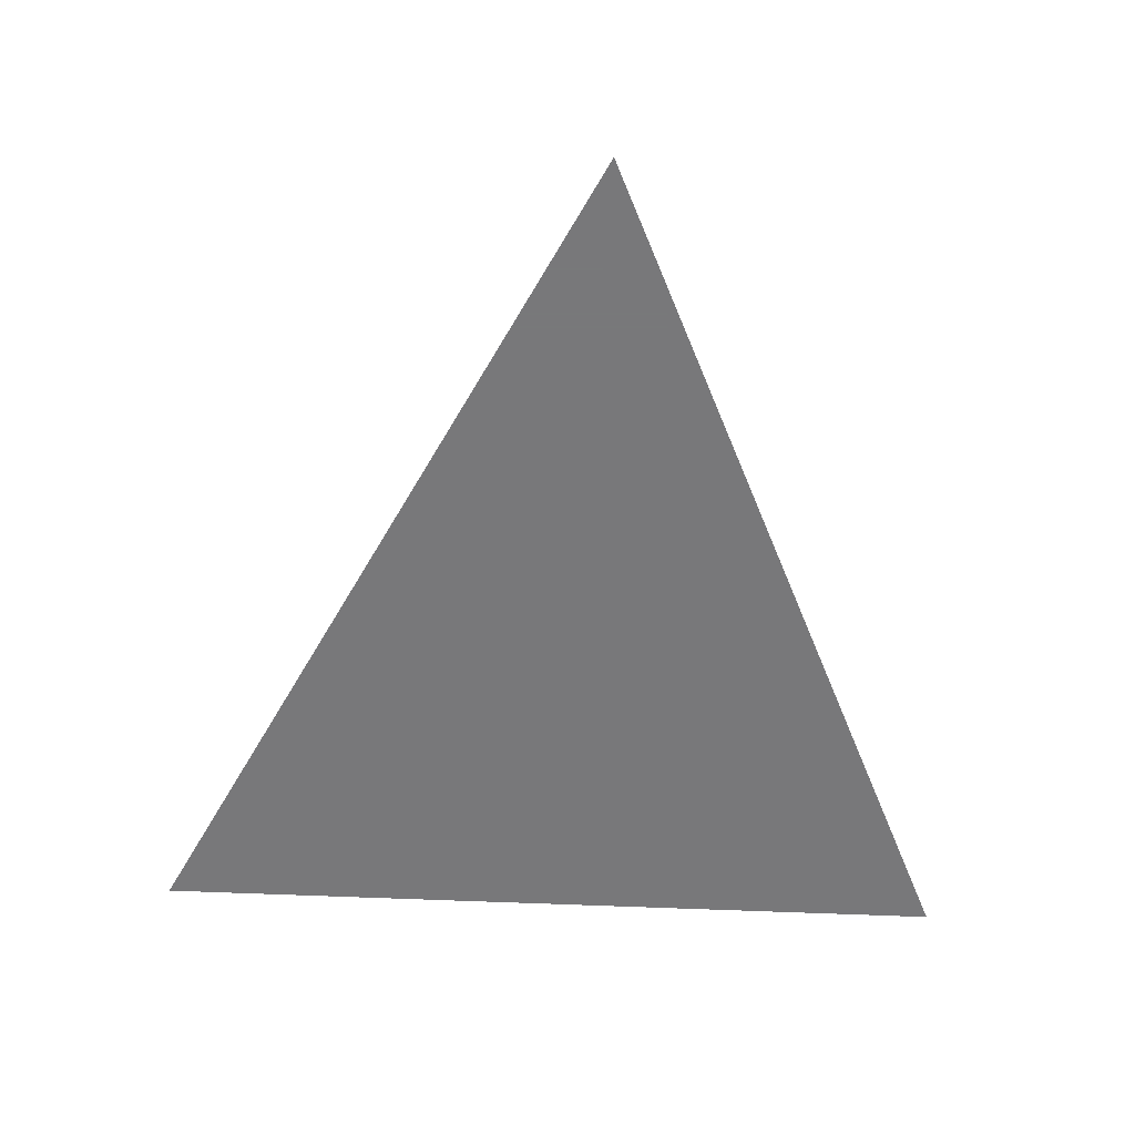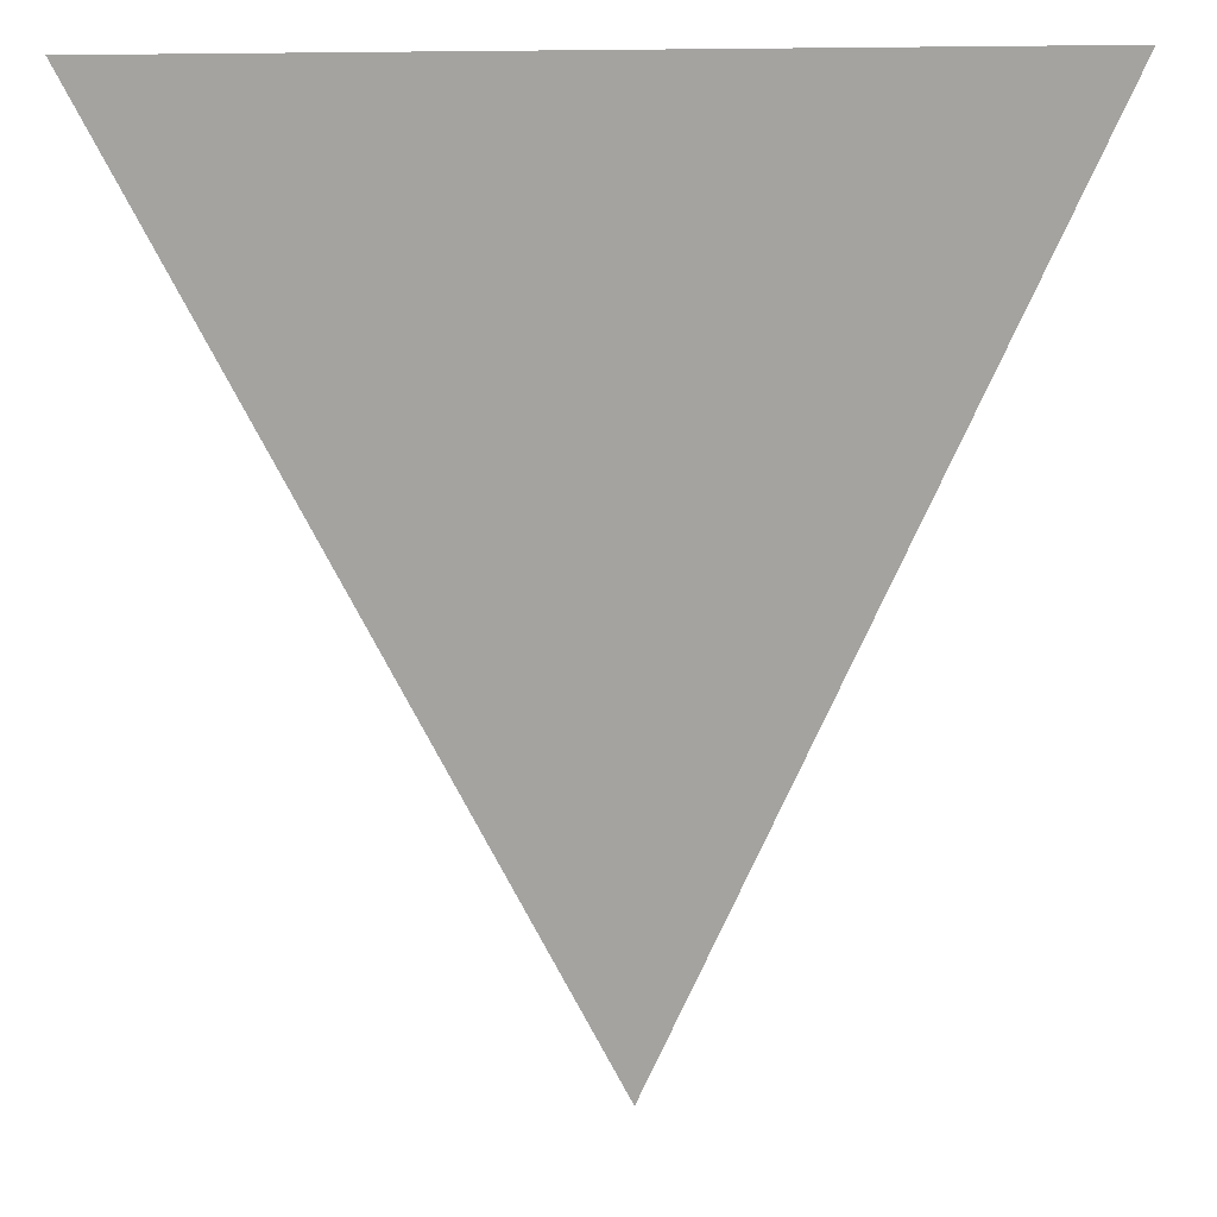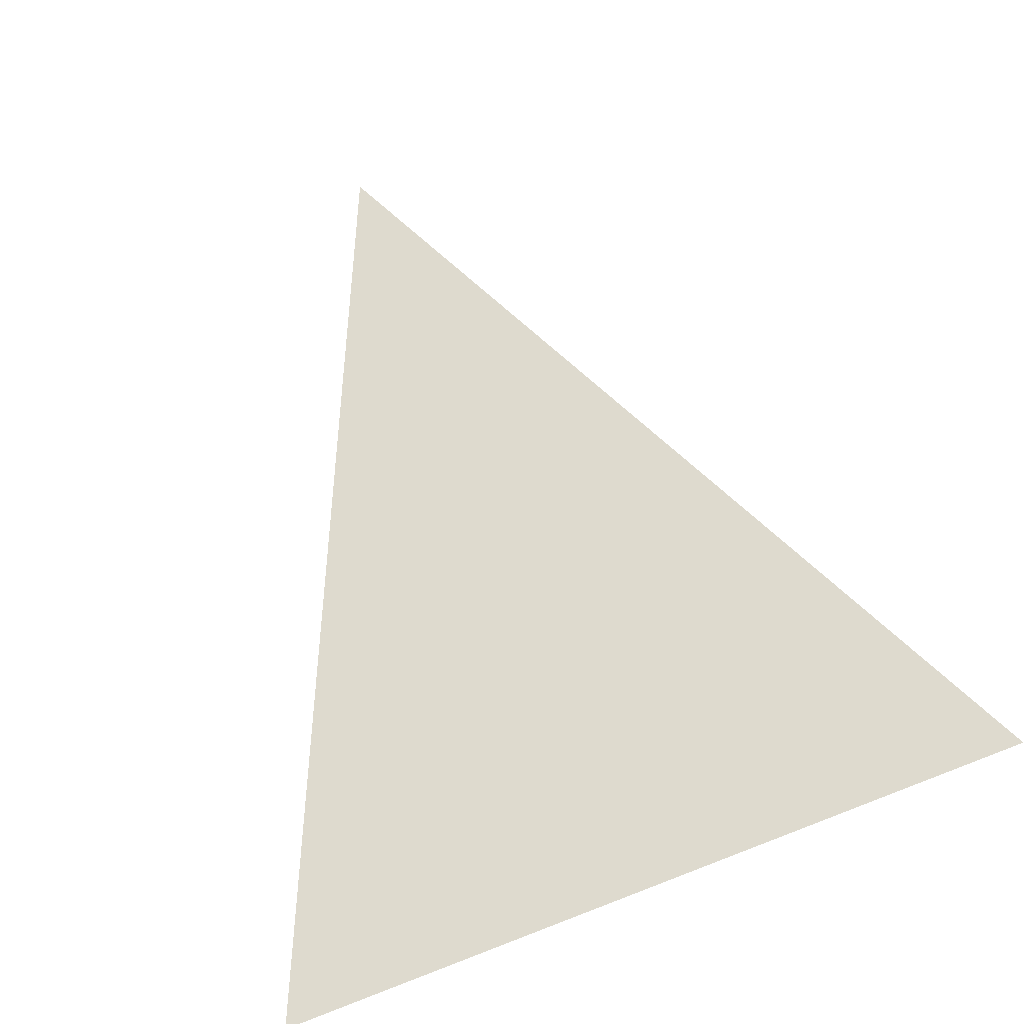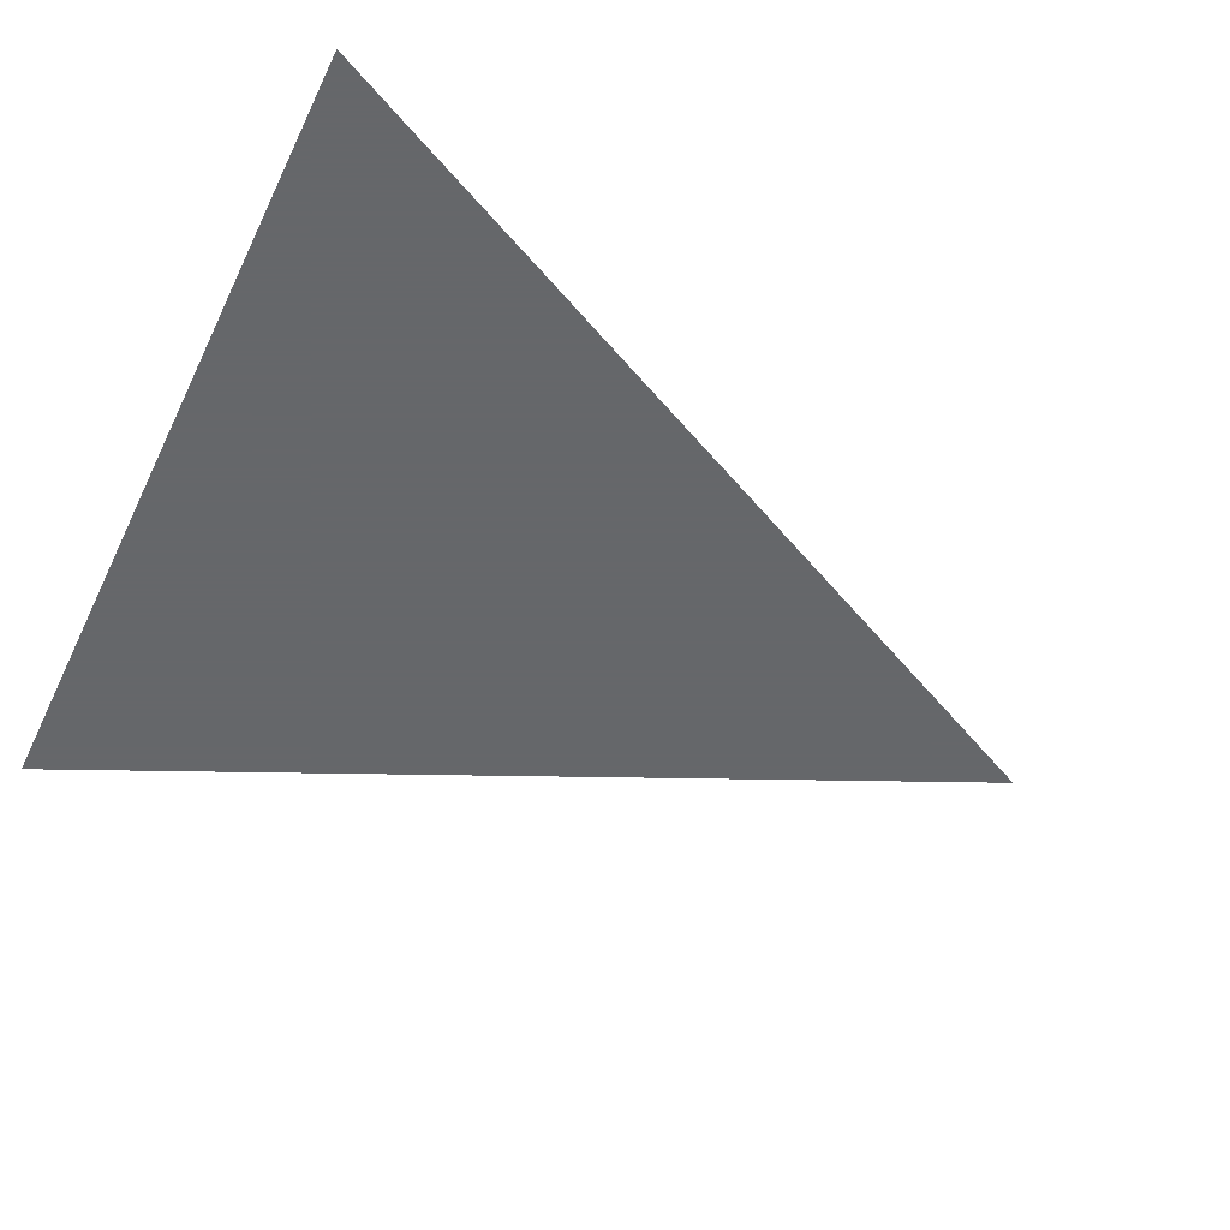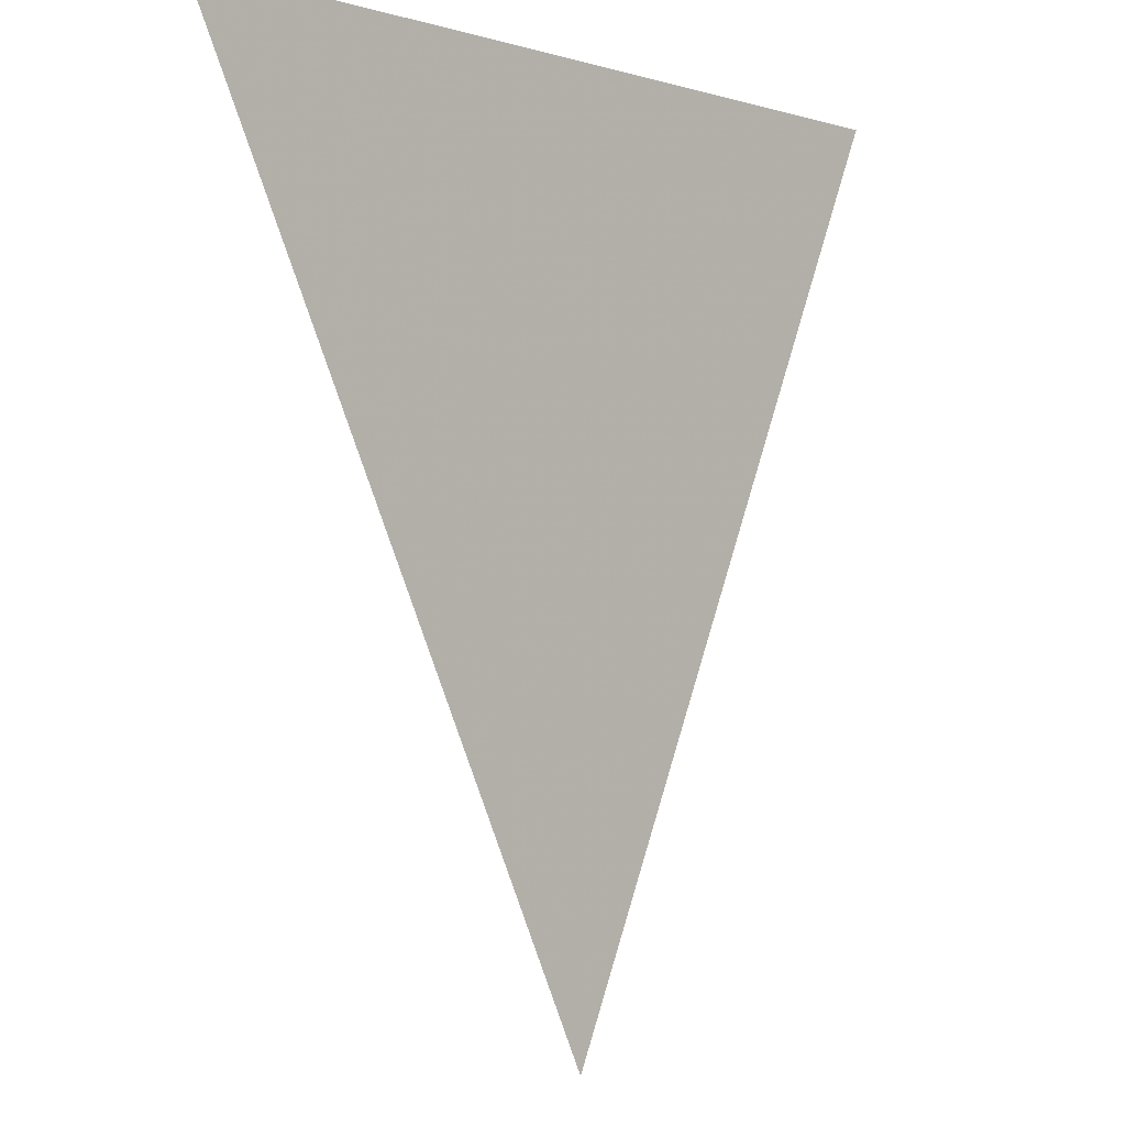
<metadata>
{"format":"obj","ext":"obj","renderer":"f3d","projection":"perspective","resolution":1024,"background":"white","views":[{"elev":-57.6,"azim":177.4,"up":"+Y"},{"elev":17.6,"azim":175.6,"up":"+Z"},{"elev":71.2,"azim":-21.0,"up":"+Y"},{"elev":-52.0,"azim":64.7,"up":"+Y"},{"elev":-2.9,"azim":133.4,"up":"+Z"}]}
</metadata>
<code>
v 4998 268.8 -2202
v 4941 268.8 -2074
v 5062 268.8 -2074
f 1 2 3

</code>
